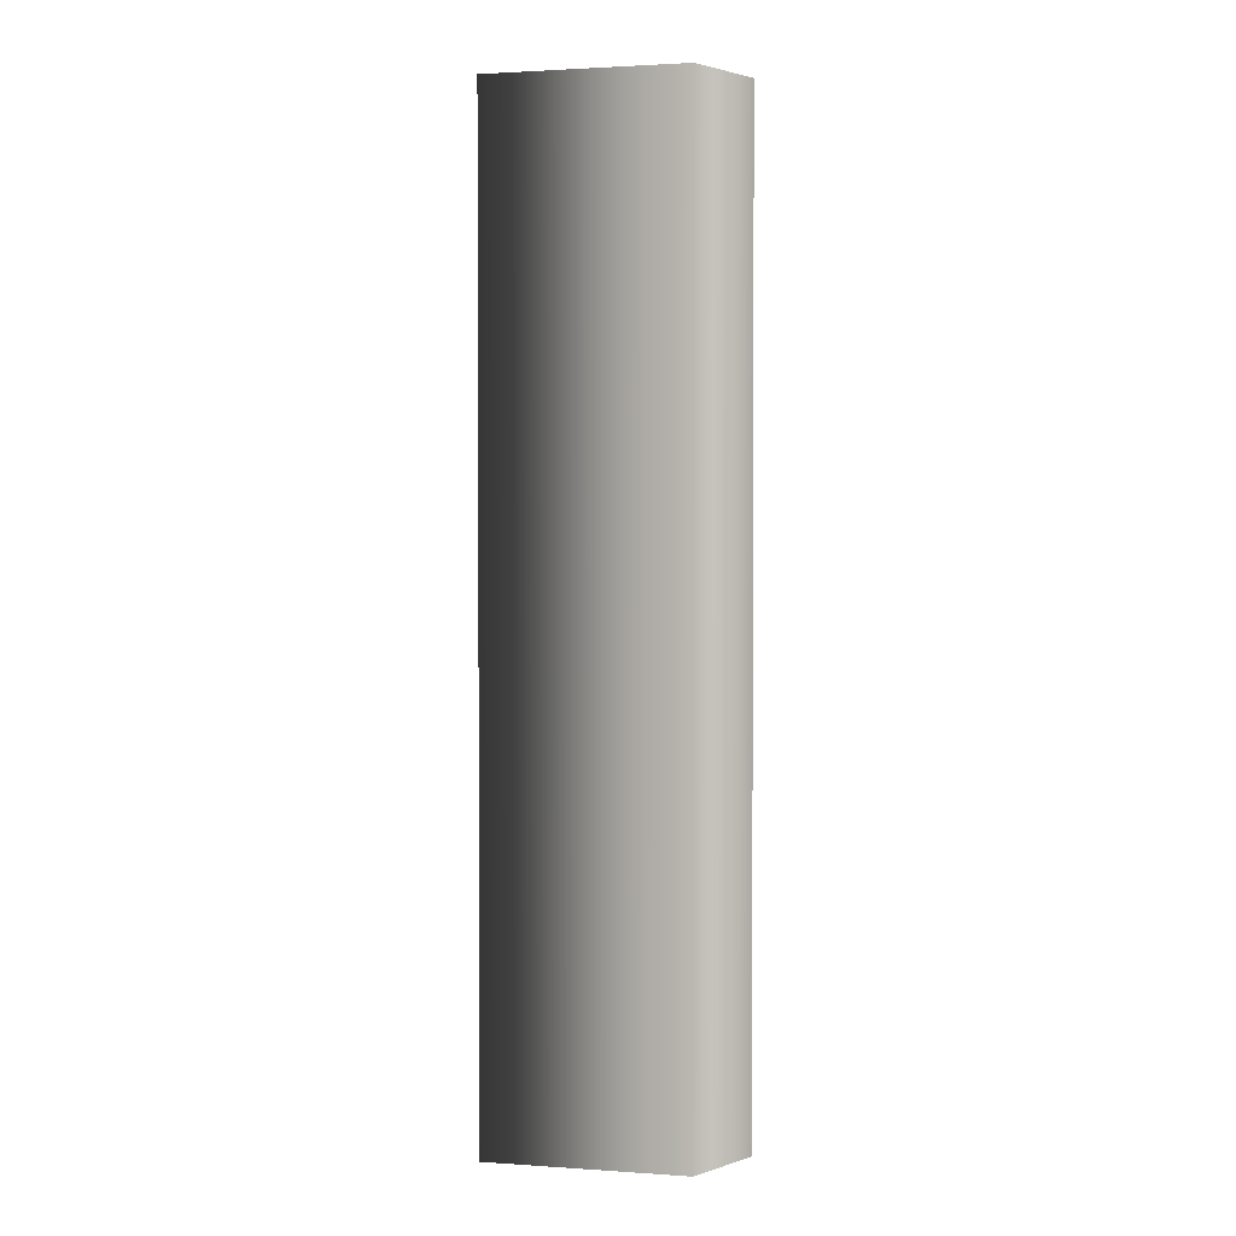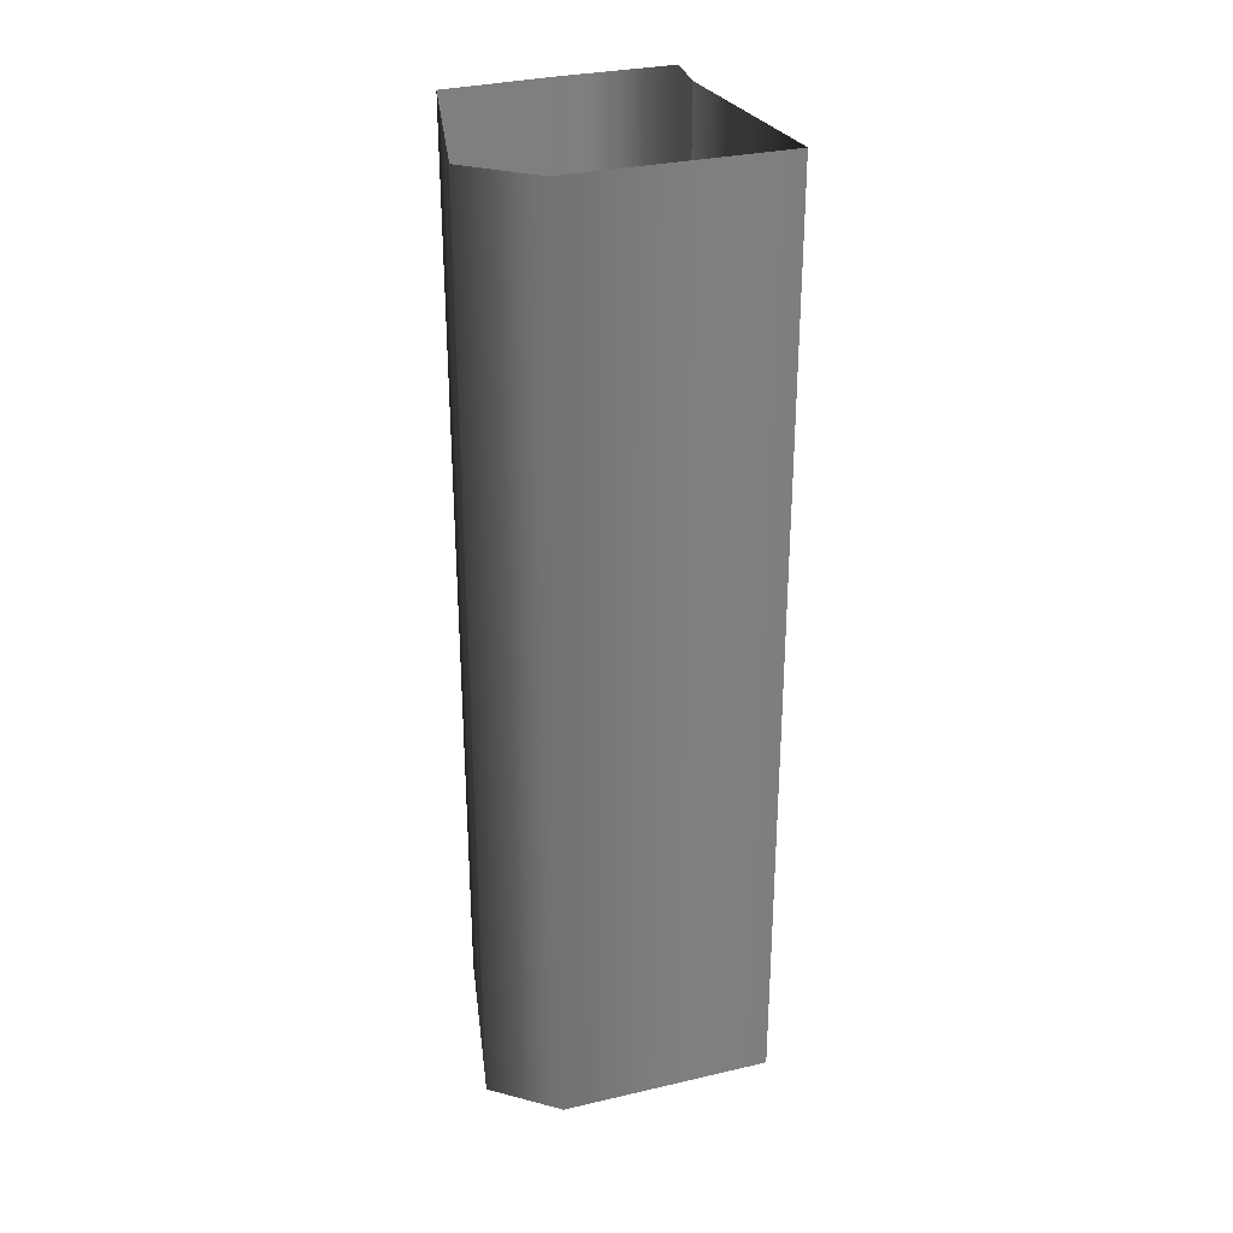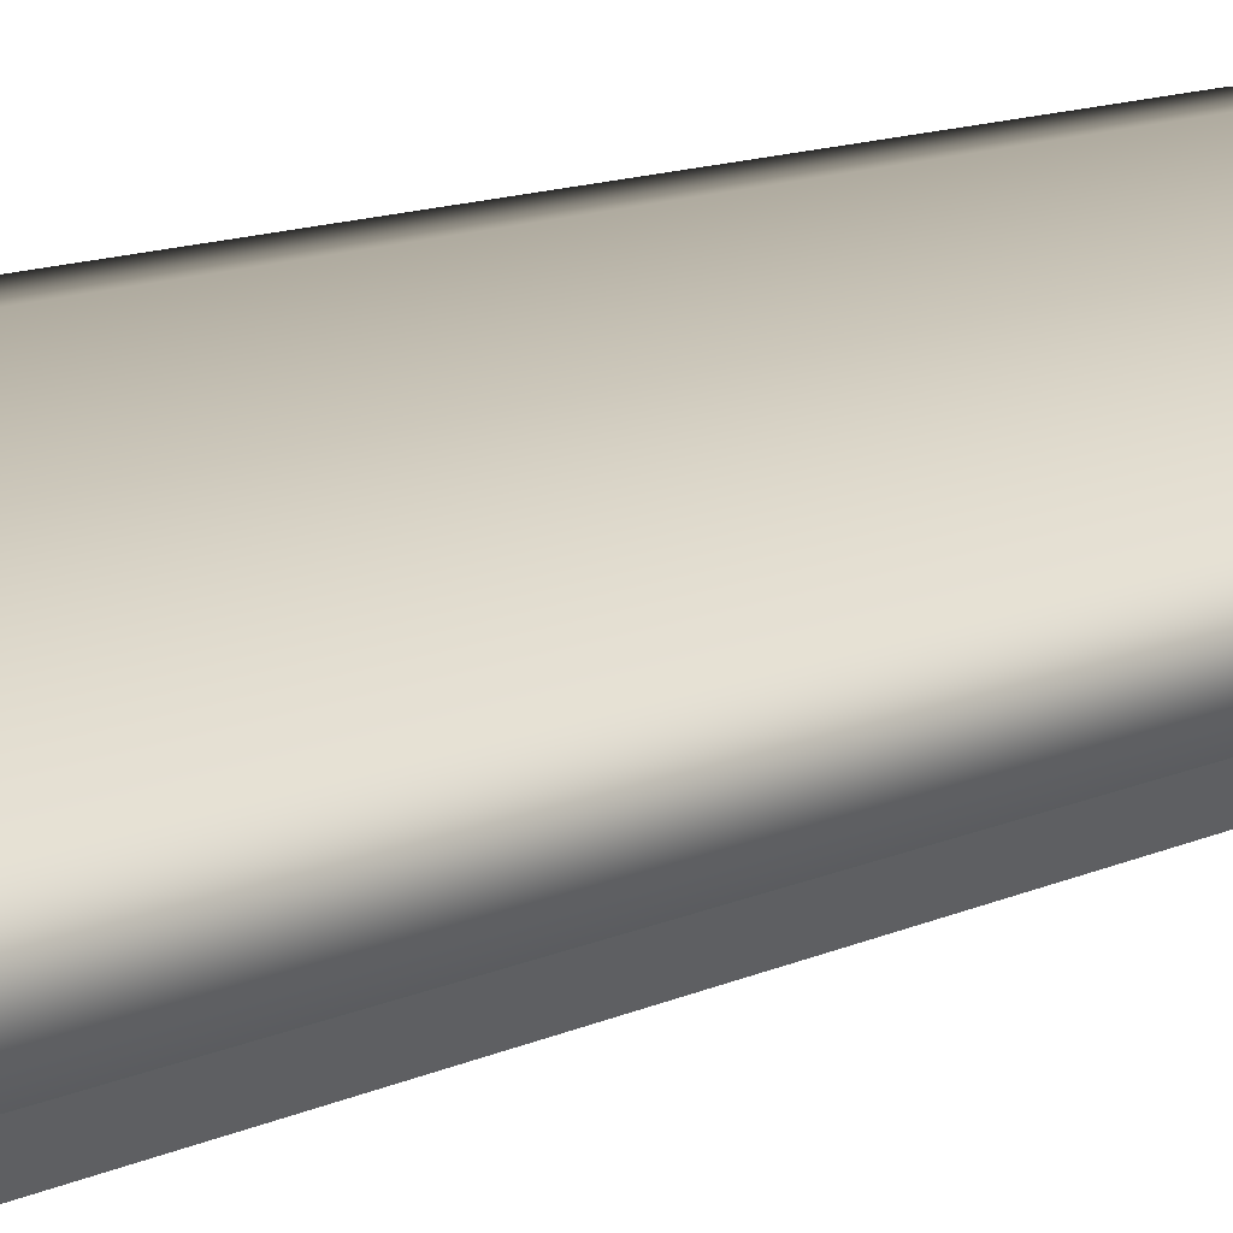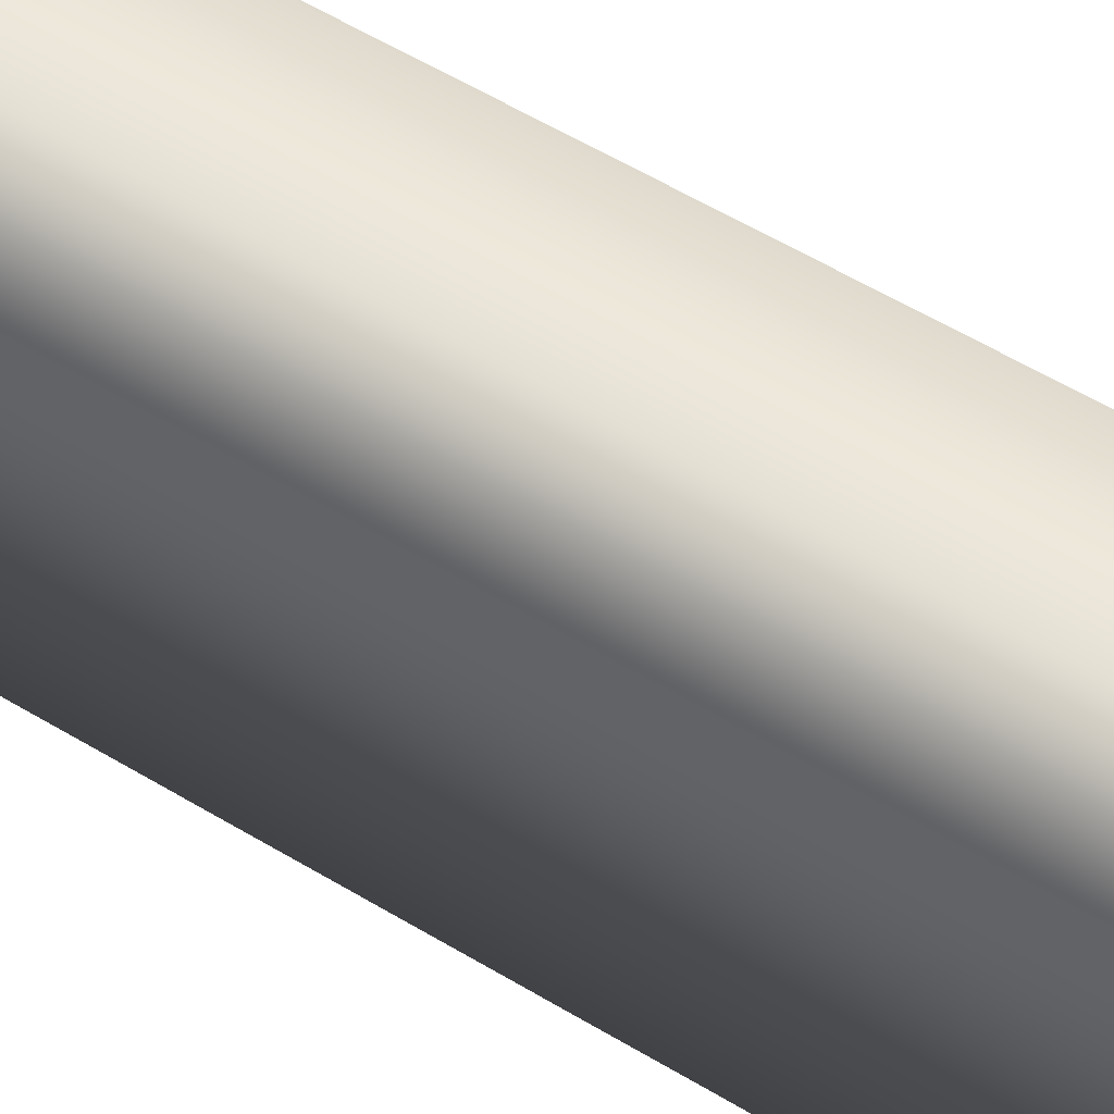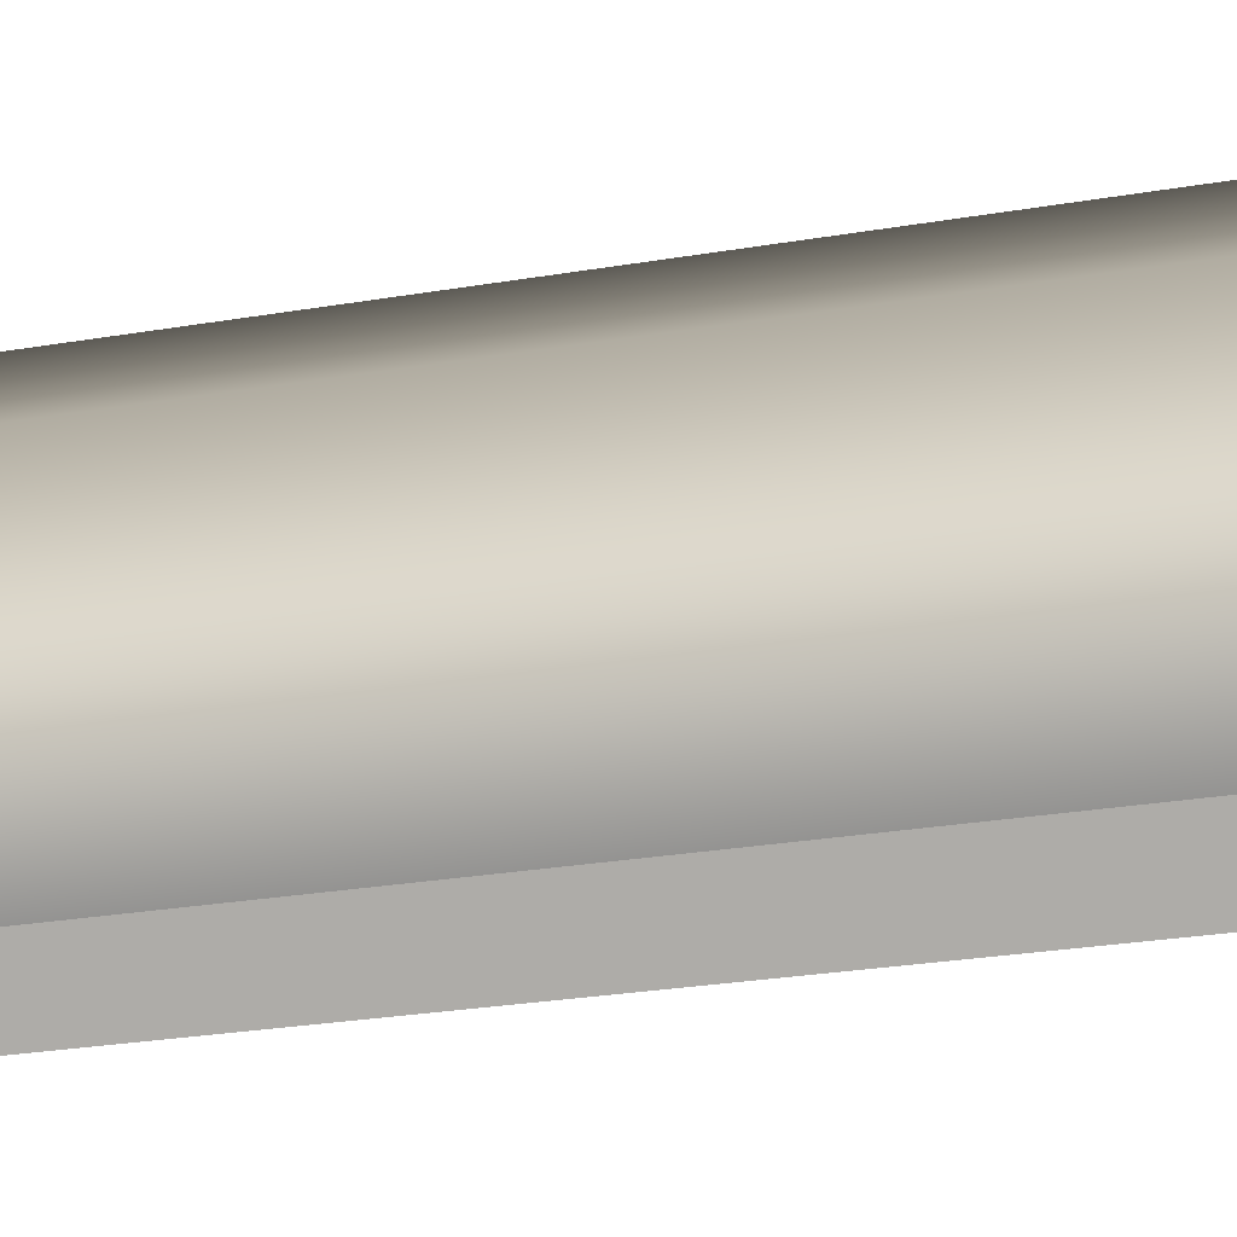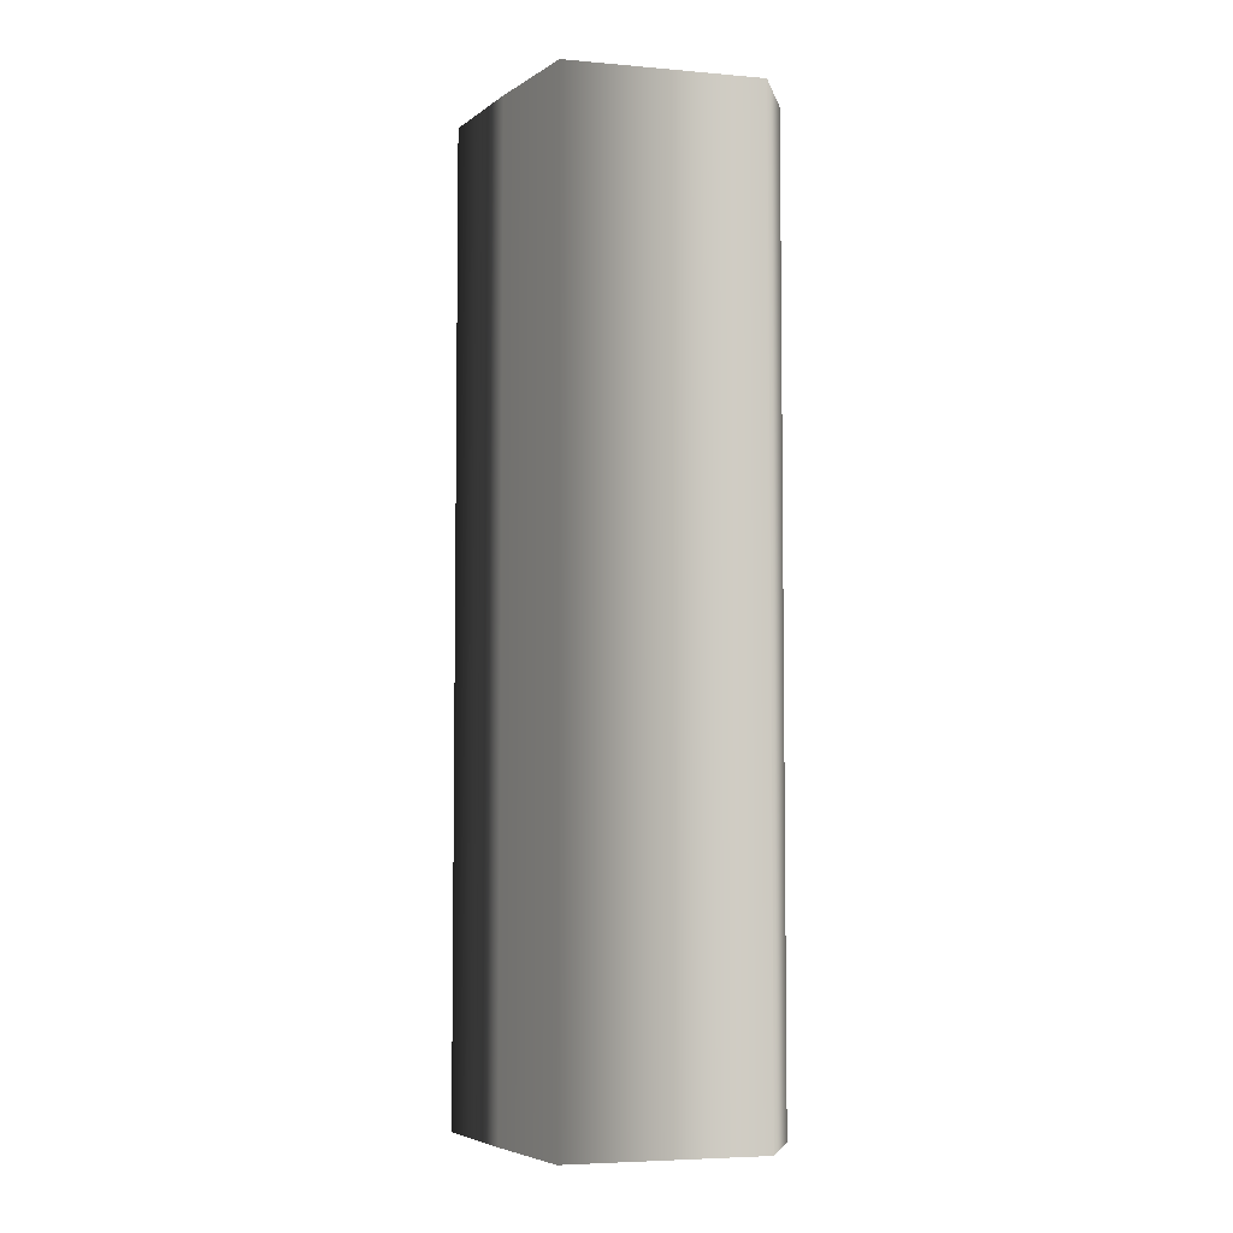
<metadata>
{"format":"obj","ext":"obj","renderer":"f3d","projection":"perspective","resolution":1024,"background":"white","views":[{"elev":1.9,"azim":-53.3,"up":"+Y"},{"elev":30.5,"azim":15.9,"up":"+Y"},{"elev":13.6,"azim":45.4,"up":"+Z"},{"elev":61.3,"azim":-58.9,"up":"+Z"},{"elev":-22.7,"azim":107.3,"up":"+Z"},{"elev":-5.2,"azim":-82.3,"up":"+Y"}]}
</metadata>
<code>
g
v 90.5 108.4 -120.9
v 90.5 94.42 -120.9
v 92.42 108.4 -118.7
v 92.42 94.42 -118.7
v 89.82 108.4 -116.9
v 89.82 94.42 -116.9
v 88.61 108.4 -117
v 88.61 94.42 -117
v 87.51 108.4 -119.6
v 87.51 94.42 -119.6
v 88.83 108.4 -120.6
v 88.83 94.42 -120.6
v 90.14 108.4 -121.5
v 90.14 94.42 -121.5
v 90.5 108.4 -120.9
v 90.5 94.42 -120.9
g _0
f 3 2 1
f 2 3 4
f 5 4 3
f 4 5 6
f 7 6 5
f 6 7 8
f 9 8 7
f 8 9 10
f 11 10 9
f 10 11 12
f 13 12 11
f 12 13 14
f 15 14 13
f 14 15 16

</code>
